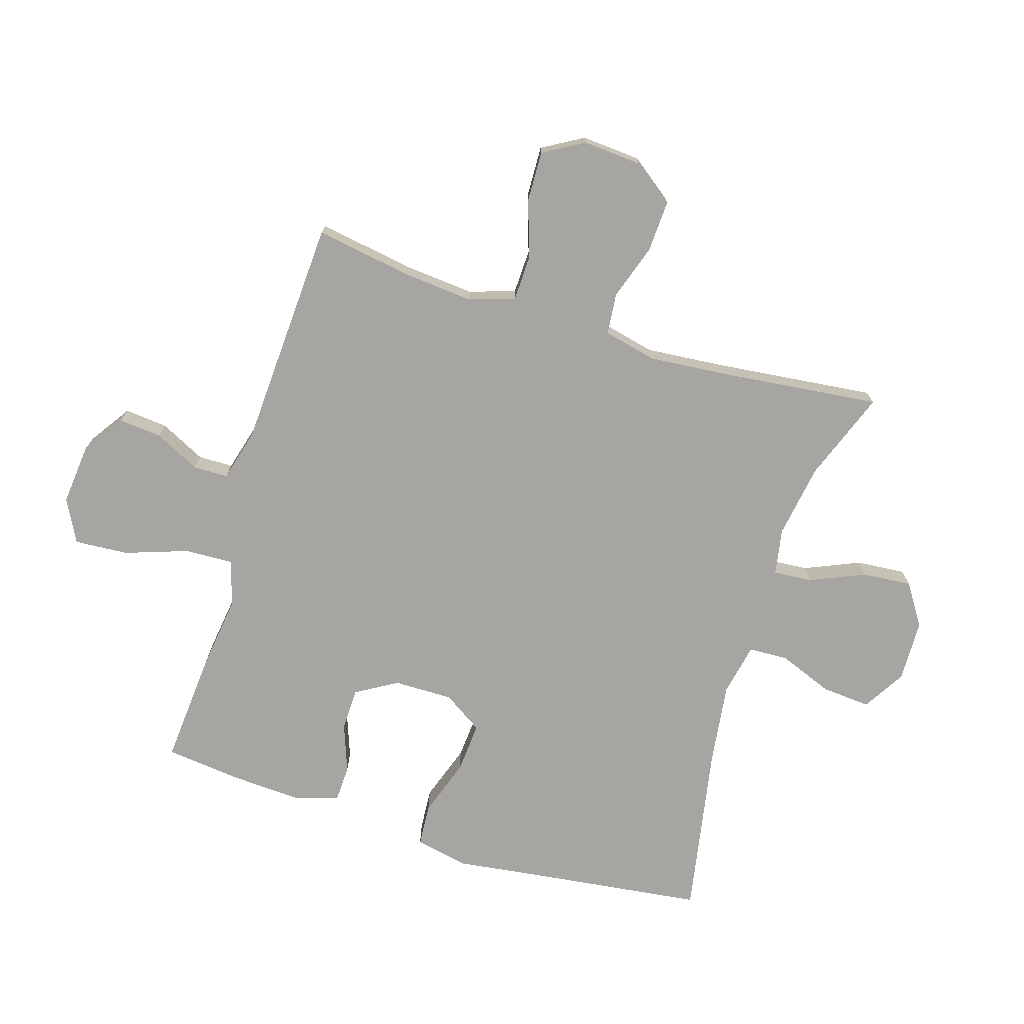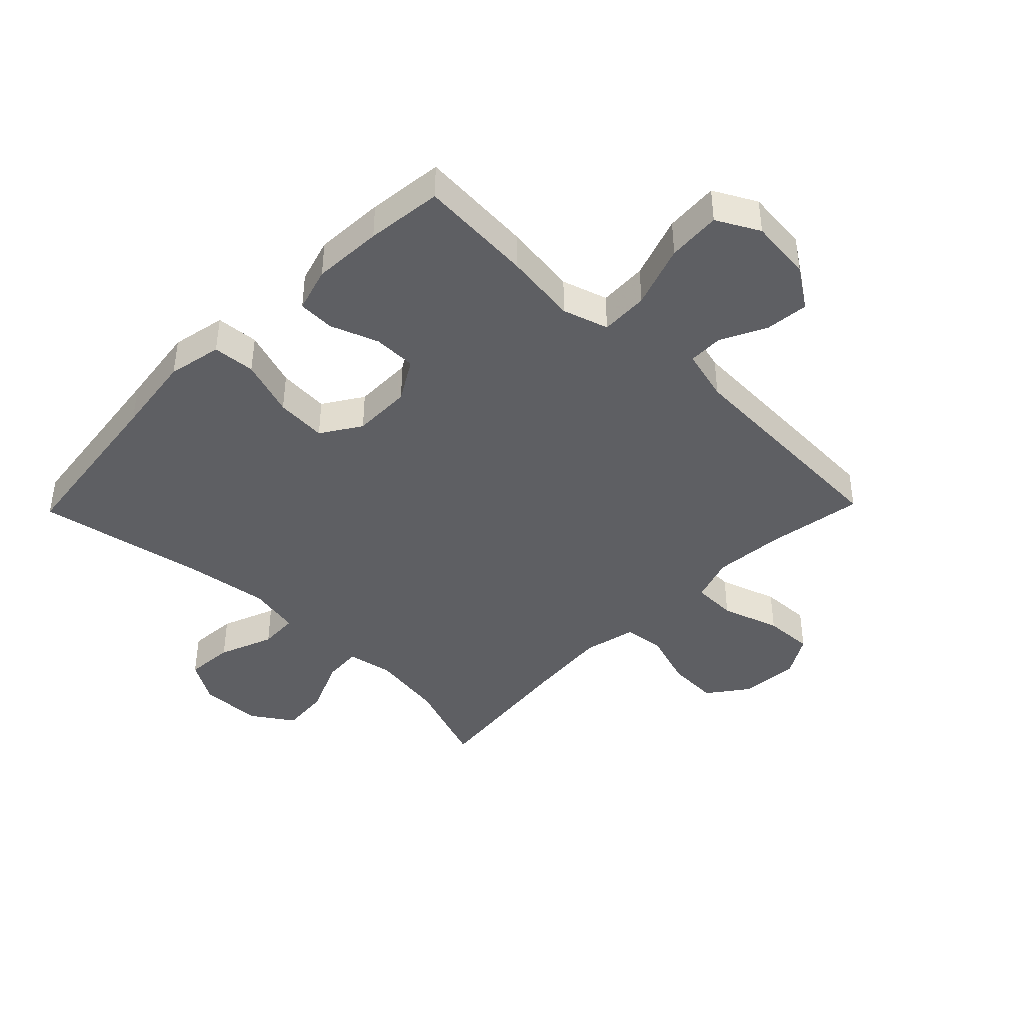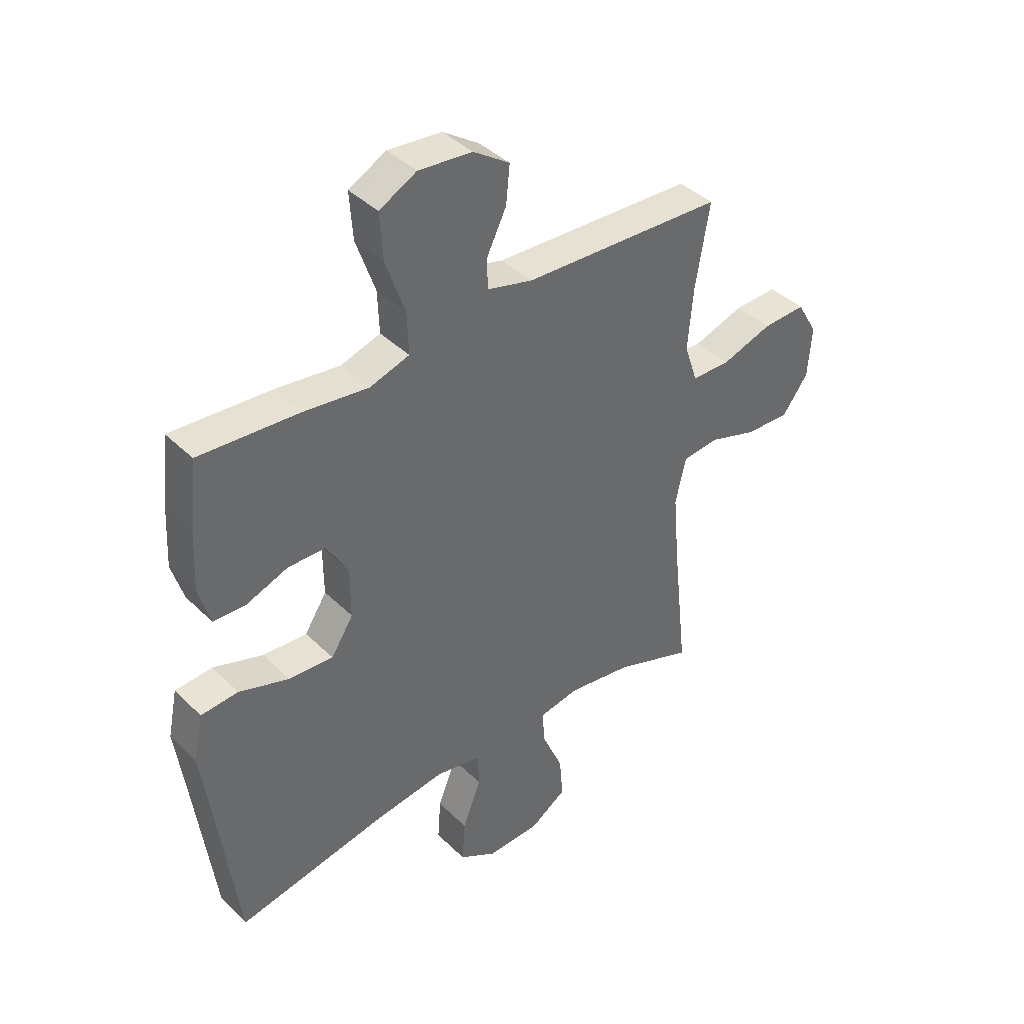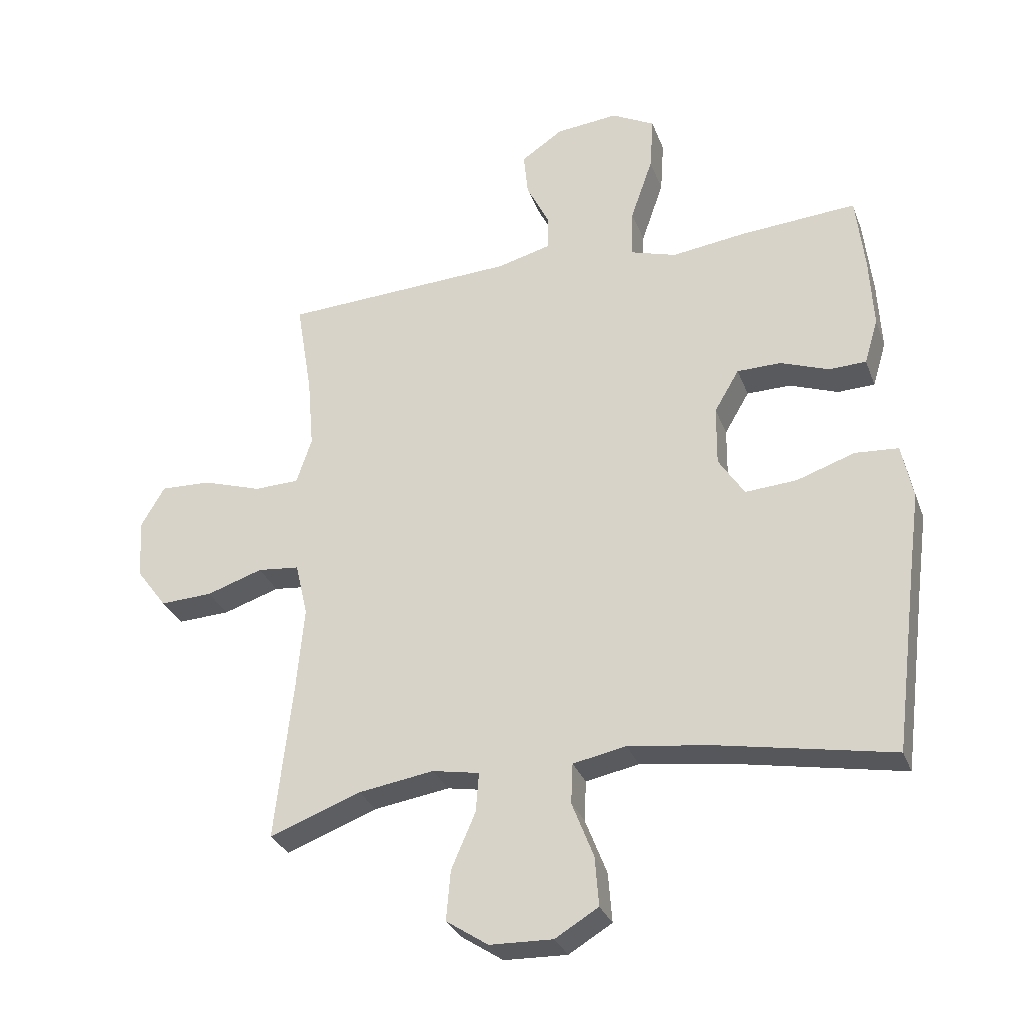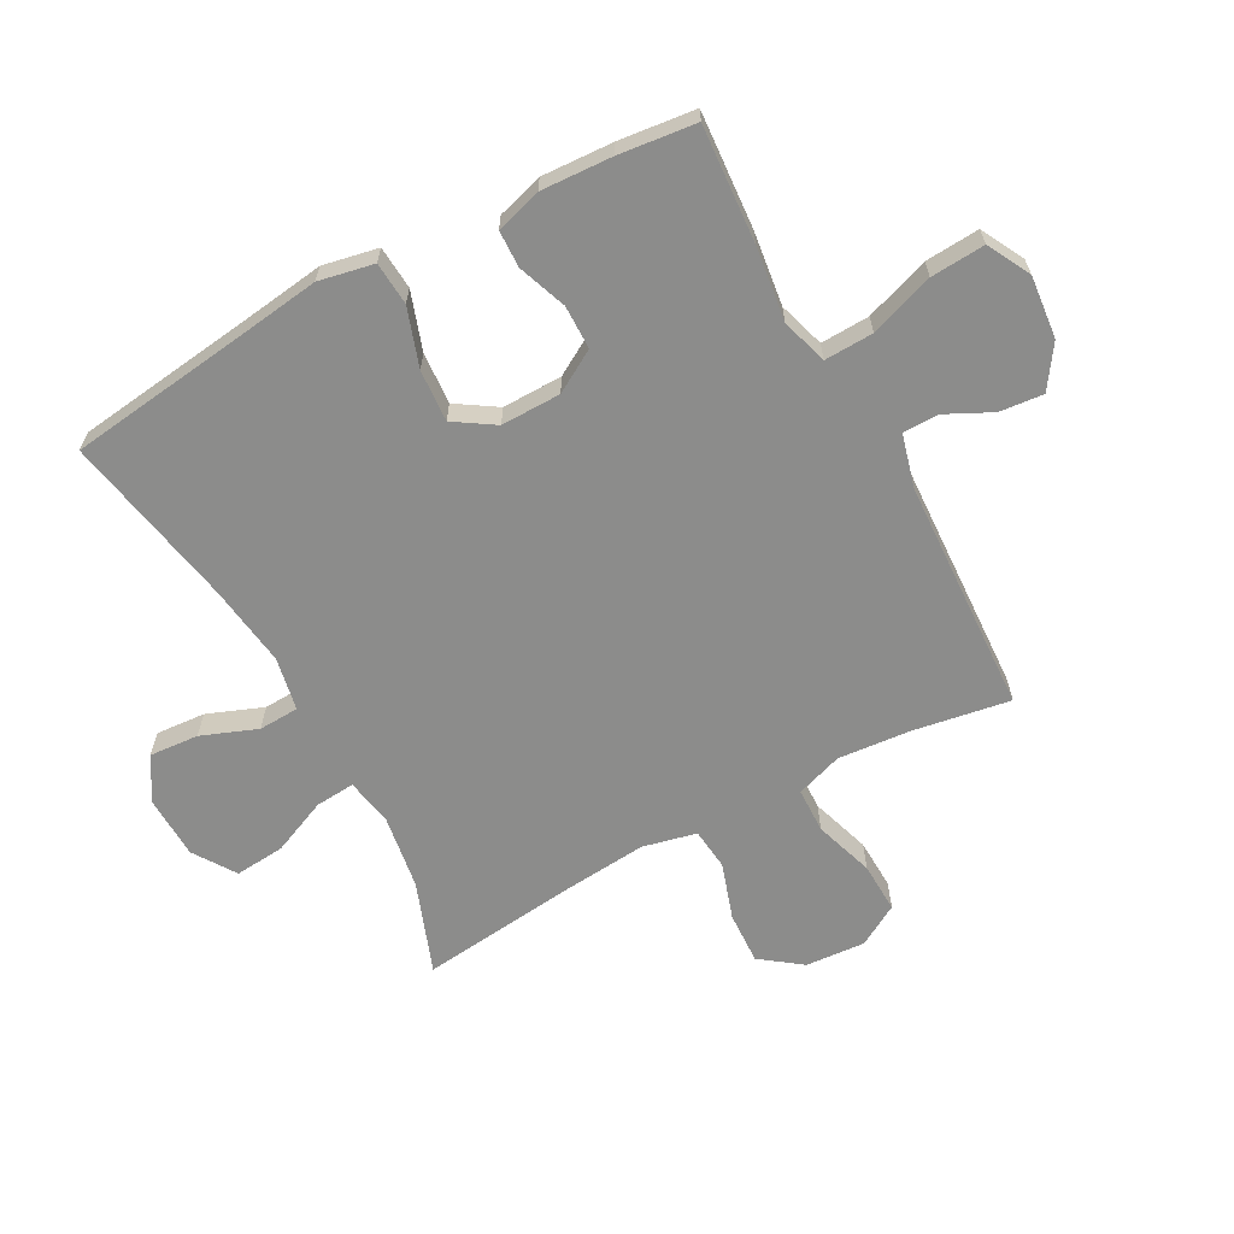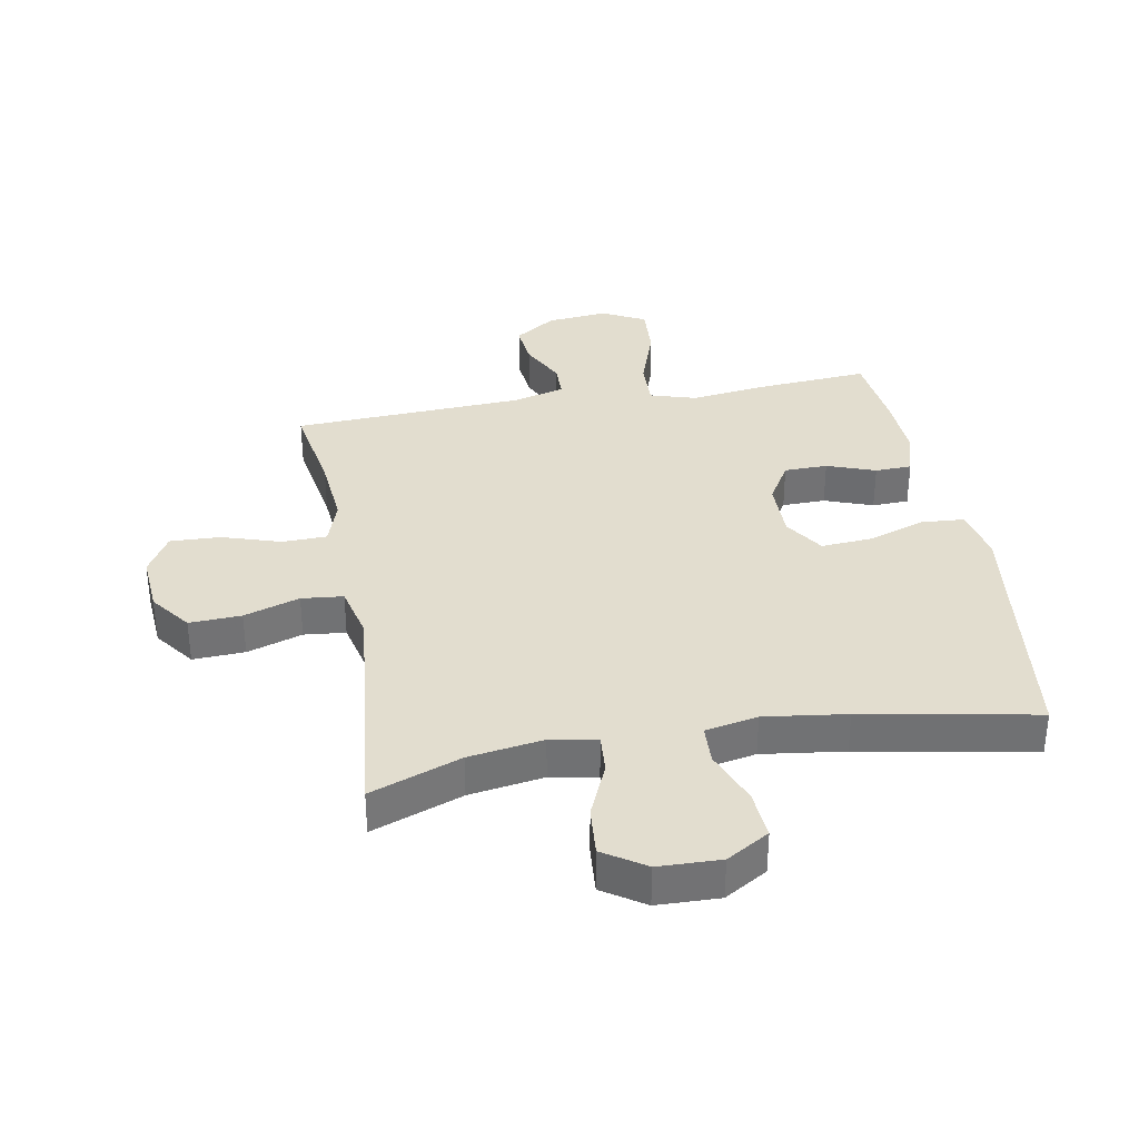
<metadata>
{"format":"obj","ext":"obj","renderer":"f3d","projection":"perspective","resolution":1024,"background":"white","views":[{"elev":-73.6,"azim":72.7,"up":"+Y"},{"elev":-41.9,"azim":-44.2,"up":"+Y"},{"elev":40.6,"azim":-40.3,"up":"+Z"},{"elev":-30.4,"azim":-161.6,"up":"+Z"},{"elev":-64.1,"azim":-61.5,"up":"+Y"},{"elev":34.8,"azim":169.7,"up":"+Y"}]}
</metadata>
<code>
v -0.5 0.07 -0.5
v -0.537 0.07 -0.208
v -0.555 0.07 -0.074
v -0.537 0.07 0.015
v -0.467 0.07 0.02
v -0.373 0.07 -0.012
v -0.289 0.07 -0.018
v -0.247 0.07 0.047
v -0.248 0.07 0.144
v -0.288 0.07 0.212
v -0.359 0.07 0.213
v -0.438 0.07 0.184
v -0.498 0.07 0.186
v -0.52 0.07 0.26
v -0.514 0.07 0.375
v -0.5 0.07 0.5
v -0.312 0.07 0.486
v -0.191 0.07 0.47
v -0.116 0.07 0.493
v -0.119 0.07 0.572
v -0.155 0.07 0.676
v -0.161 0.07 0.764
v -0.091 0.07 0.801
v 0.01 0.07 0.791
v 0.078 0.07 0.745
v 0.071 0.07 0.674
v 0.034 0.07 0.599
v 0.035 0.07 0.542
v 0.121 0.07 0.519
v 0.5 0.07 0.5
v 0.474 0.07 0.343
v 0.464 0.07 0.226
v 0.489 0.07 0.151
v 0.562 0.07 0.149
v 0.658 0.07 0.18
v 0.74 0.07 0.183
v 0.779 0.07 0.116
v 0.772 0.07 0.019
v 0.723 0.07 -0.047
v 0.638 0.07 -0.043
v 0.547 0.07 -0.013
v 0.479 0.07 -0.02
v 0.459 0.07 -0.107
v 0.471 0.07 -0.24
v 0.5 0.07 -0.5
v 0.352 0.07 -0.445
v 0.23 0.07 -0.426
v 0.154 0.07 -0.44
v 0.159 0.07 -0.504
v 0.198 0.07 -0.594
v 0.205 0.07 -0.675
v 0.137 0.07 -0.72
v 0.035 0.07 -0.723
v -0.035 0.07 -0.681
v -0.029 0.07 -0.601
v 0.006 0.07 -0.511
v 0.003 0.07 -0.446
v -0.083 0.07 -0.429
v -0.217 0.07 -0.447
v -0.5 0 -0.5
v -0.537 0 -0.208
v -0.555 0 -0.074
v -0.537 0 0.015
v -0.467 0 0.02
v -0.373 0 -0.012
v -0.289 0 -0.018
v -0.247 0 0.047
v -0.248 0 0.144
v -0.288 0 0.212
v -0.359 0 0.213
v -0.438 0 0.184
v -0.498 0 0.186
v -0.52 0 0.26
v -0.514 0 0.375
v -0.5 0 0.5
v -0.312 0 0.486
v -0.191 0 0.47
v -0.116 0 0.493
v -0.119 0 0.572
v -0.155 0 0.676
v -0.161 0 0.764
v -0.091 0 0.801
v 0.01 0 0.791
v 0.078 0 0.745
v 0.071 0 0.674
v 0.034 0 0.599
v 0.035 0 0.542
v 0.121 0 0.519
v 0.5 0 0.5
v 0.474 0 0.343
v 0.464 0 0.226
v 0.489 0 0.151
v 0.562 0 0.149
v 0.658 0 0.18
v 0.74 0 0.183
v 0.779 0 0.116
v 0.772 0 0.019
v 0.723 0 -0.047
v 0.638 0 -0.043
v 0.547 0 -0.013
v 0.479 0 -0.02
v 0.459 0 -0.107
v 0.471 0 -0.24
v 0.5 0 -0.5
v 0.352 0 -0.445
v 0.23 0 -0.426
v 0.154 0 -0.44
v 0.159 0 -0.504
v 0.198 0 -0.594
v 0.205 0 -0.675
v 0.137 0 -0.72
v 0.035 0 -0.723
v -0.035 0 -0.681
v -0.029 0 -0.601
v 0.006 0 -0.511
v 0.003 0 -0.446
v -0.083 0 -0.429
v -0.217 0 -0.447
f 53 54 55 56
f 53 56 57
f 52 53 57
f 49 50 51 52
f 48 49 52 57
f 47 48 57 58
f 44 45 46
f 43 44 46 47
f 42 43 47 58
f 38 39 40 41
f 38 41 42
f 37 38 42
f 34 35 36 37
f 33 34 37 42
f 32 33 42 58
f 29 30 31
f 28 29 31 32
f 24 25 26 27
f 24 27 28
f 23 24 28
f 20 21 22 23
f 19 20 23 28
f 15 16 17 18
f 13 14 15 18
f 11 12 13 18
f 10 11 18 19
f 9 10 19 28
f 3 4 5 6
f 2 3 6 7
f 59 1 2 7
f 58 59 7 8
f 28 32 58
f 8 9 28 58
f 115 114 113 112
f 116 115 112
f 116 112 111
f 111 110 109 108
f 116 111 108 107
f 117 116 107 106
f 105 104 103
f 106 105 103 102
f 117 106 102 101
f 100 99 98 97
f 101 100 97
f 101 97 96
f 96 95 94 93
f 101 96 93 92
f 117 101 92 91
f 90 89 88
f 91 90 88 87
f 86 85 84 83
f 87 86 83
f 87 83 82
f 82 81 80 79
f 87 82 79 78
f 77 76 75 74
f 77 74 73 72
f 77 72 71 70
f 78 77 70 69
f 87 78 69 68
f 65 64 63 62
f 66 65 62 61
f 66 61 60 118
f 67 66 118 117
f 117 91 87
f 117 87 68 67
f 1 60 61 2
f 2 61 62 3
f 3 62 63 4
f 4 63 64 5
f 5 64 65 6
f 6 65 66 7
f 7 66 67 8
f 8 67 68 9
f 9 68 69 10
f 10 69 70 11
f 11 70 71 12
f 12 71 72 13
f 13 72 73 14
f 14 73 74 15
f 15 74 75 16
f 16 75 76 17
f 17 76 77 18
f 18 77 78 19
f 19 78 79 20
f 20 79 80 21
f 21 80 81 22
f 22 81 82 23
f 23 82 83 24
f 24 83 84 25
f 25 84 85 26
f 26 85 86 27
f 27 86 87 28
f 28 87 88 29
f 29 88 89 30
f 30 89 90 31
f 31 90 91 32
f 32 91 92 33
f 33 92 93 34
f 34 93 94 35
f 35 94 95 36
f 36 95 96 37
f 37 96 97 38
f 38 97 98 39
f 39 98 99 40
f 40 99 100 41
f 41 100 101 42
f 42 101 102 43
f 43 102 103 44
f 44 103 104 45
f 45 104 105 46
f 46 105 106 47
f 47 106 107 48
f 48 107 108 49
f 49 108 109 50
f 50 109 110 51
f 51 110 111 52
f 52 111 112 53
f 53 112 113 54
f 54 113 114 55
f 55 114 115 56
f 56 115 116 57
f 57 116 117 58
f 58 117 118 59
f 59 118 60 1

</code>
